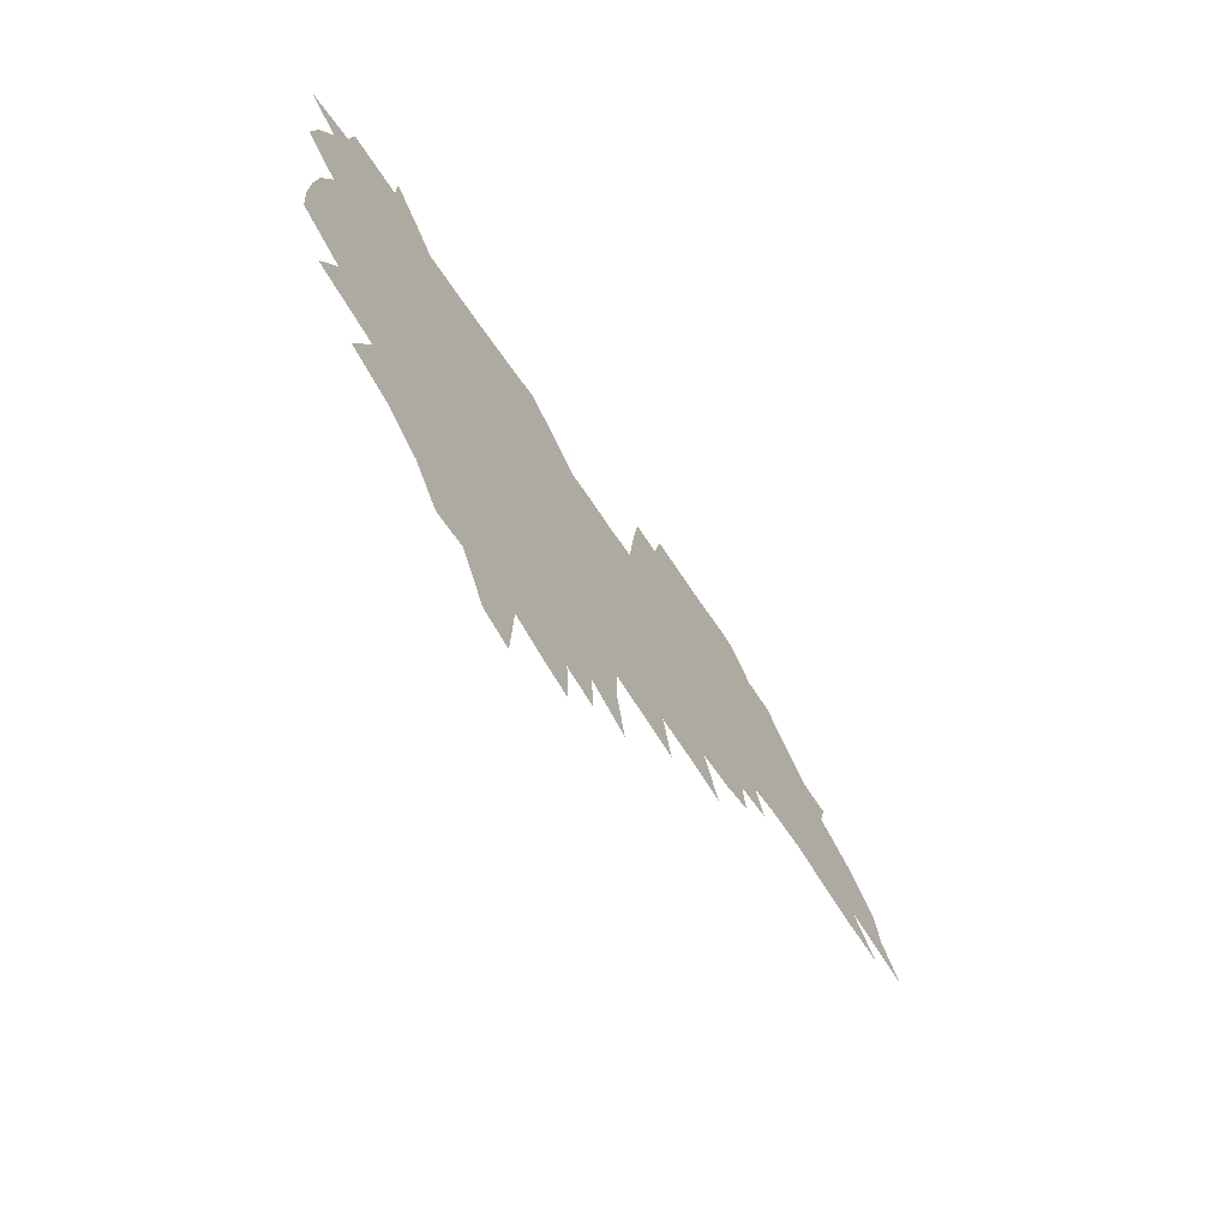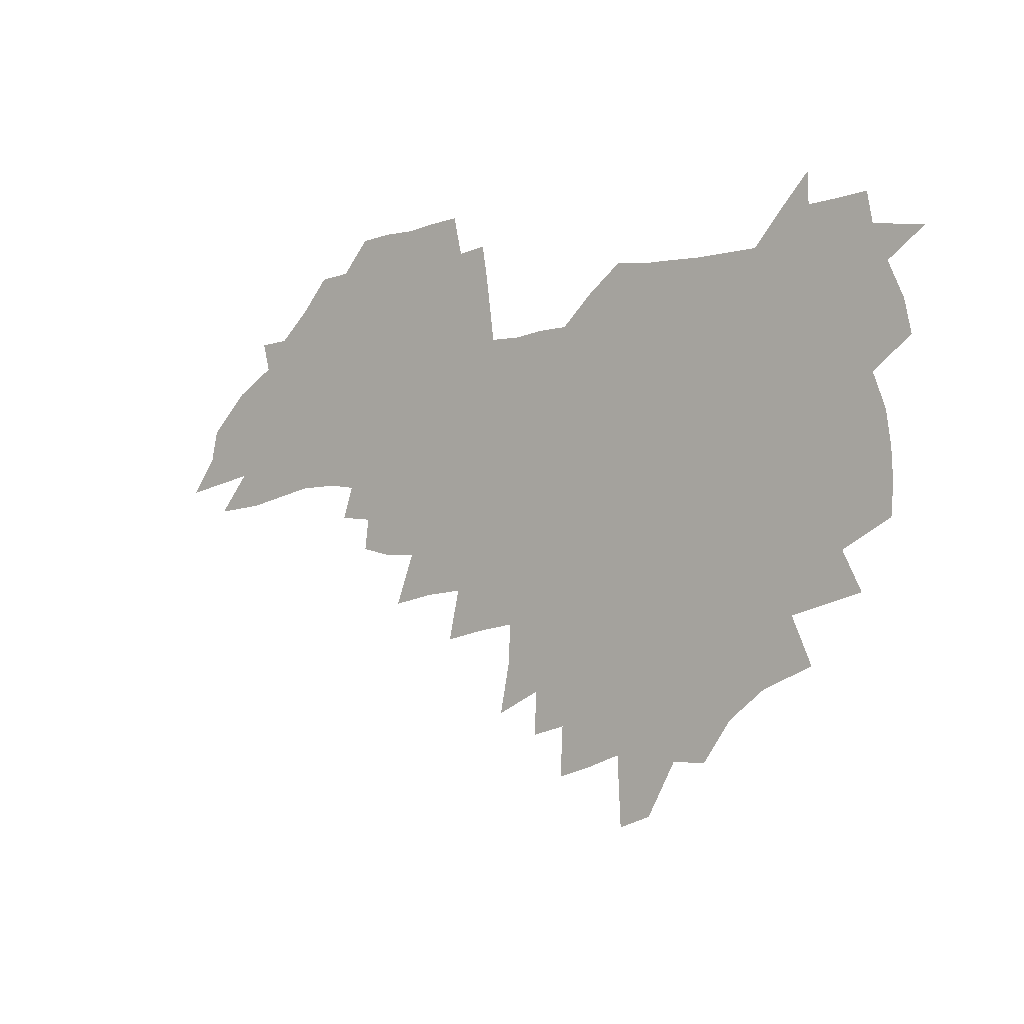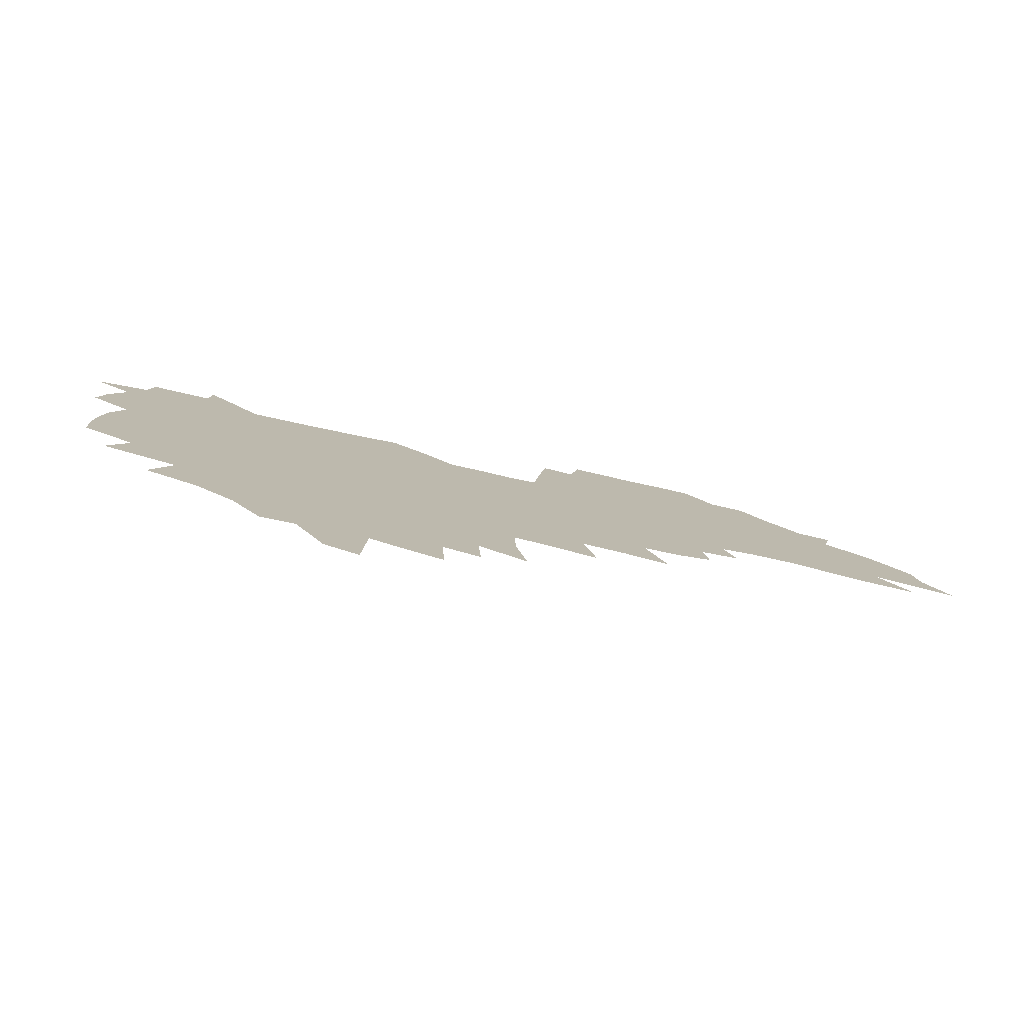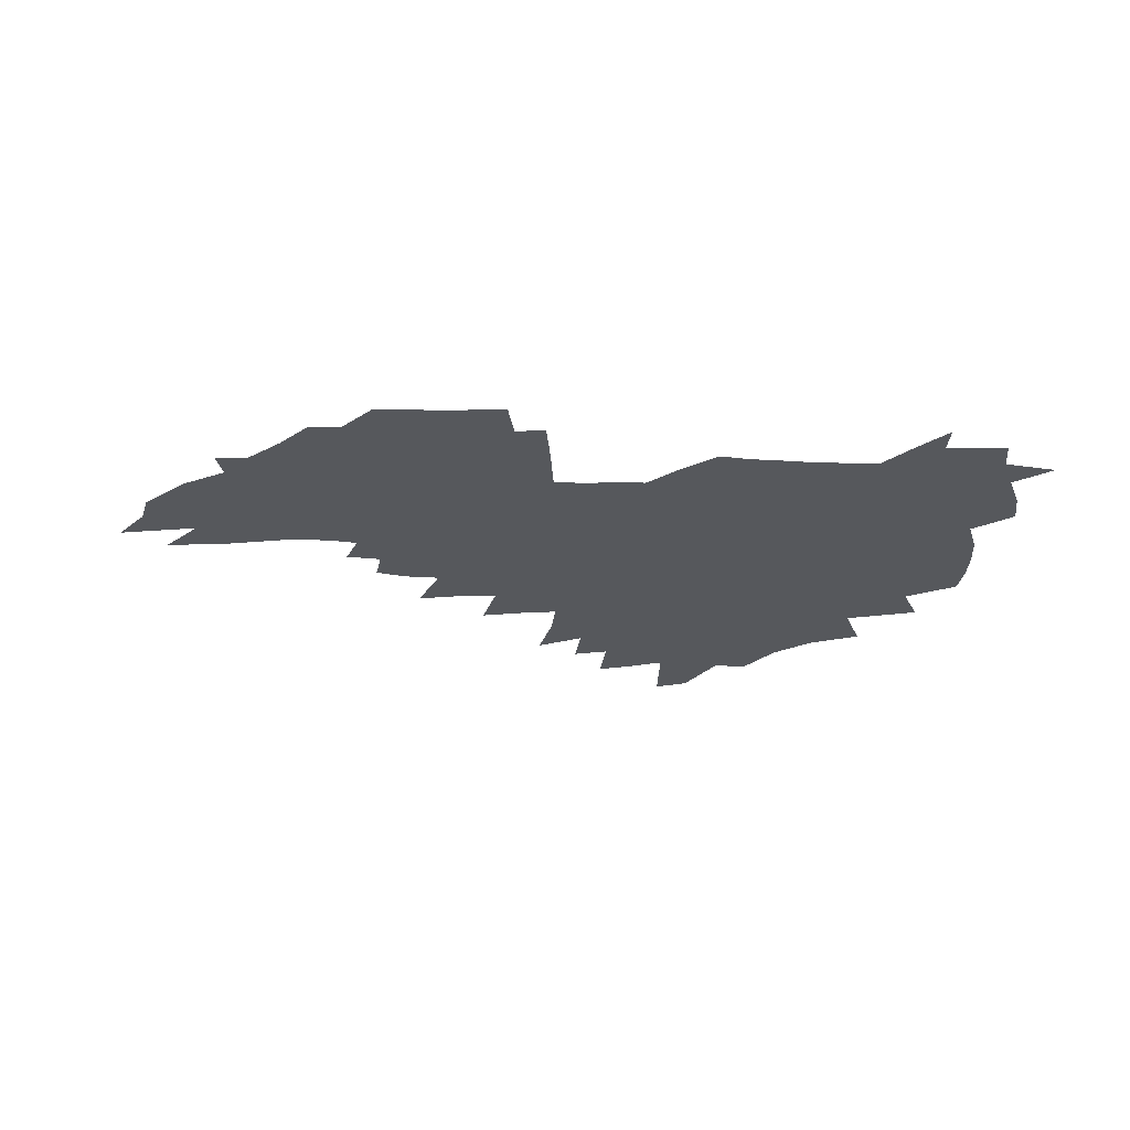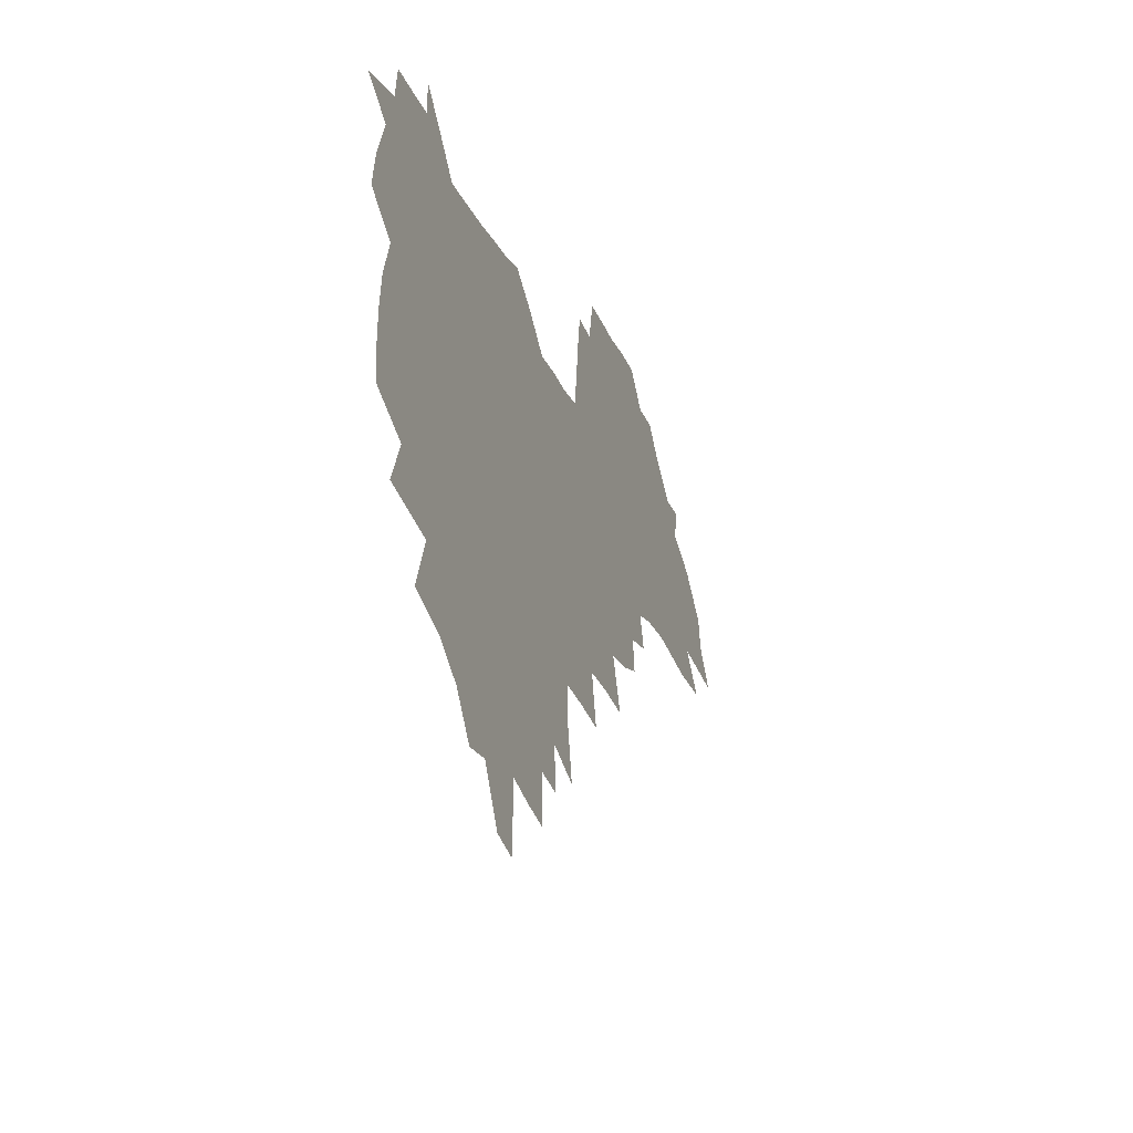
<metadata>
{"format":"obj","ext":"obj","renderer":"f3d","projection":"perspective","resolution":1024,"background":"white","views":[{"elev":-65.7,"azim":-56.0,"up":"+Y"},{"elev":-3.0,"azim":-140.8,"up":"+Y"},{"elev":-77.9,"azim":-12.0,"up":"+Y"},{"elev":-27.7,"azim":175.7,"up":"+Z"},{"elev":-22.3,"azim":-70.7,"up":"+Y"}]}
</metadata>
<code>
v 205 266.7 0
v 211.6 222.5 0
v 214.9 237.6 0
v 222.3 253.9 0
v 229.1 270.2 0
v 231.8 284 0
v 221.7 148.4 0
v 220.7 162.9 0
v 221.5 177.7 0
v 223.8 192.8 0
v 229.7 208.6 0
v 233.3 223.8 0
v 235.1 238.6 0
v 238.8 253.8 0
v 243 268.9 0
v 245.5 282.7 0
v 235.7 117.8 0
v 244.8 135.4 0
v 248 150.6 0
v 248 164.8 0
v 245.7 179.1 0
v 245.9 193.8 0
v 247.1 208.5 0
v 251.5 223.9 0
v 251.8 238.4 0
v 253.6 252.9 0
v 256.1 267.2 0
v 259.7 281.8 0
v 260.2 295.9 0
v 259.9 87.06 0
v 269.4 108.3 0
v 269.9 123.4 0
v 275.8 139.7 0
v 278.5 153.6 0
v 273.7 166.7 0
v 268.5 180.4 0
v 264.2 194.5 0
v 266.5 209.1 0
v 268.5 223.7 0
v 268.9 238.1 0
v 270.4 252.6 0
v 272.4 266.9 0
v 273.8 281 0
v 283.4 77.12 0
v 289.5 96.9 0
v 290.1 111.6 0
v 291.3 126.5 0
v 293.7 141.4 0
v 292.9 154.6 0
v 294.4 168.1 0
v 289.6 181.4 0
v 285.9 195.3 0
v 285 209.3 0
v 283.4 223.6 0
v 284.6 237.7 0
v 285 252 0
v 286.5 266.1 0
v 300.8 63.57 0
v 304.7 83.42 0
v 304.6 97.66 0
v 306.1 113.2 0
v 307.4 128 0
v 309.2 142.7 0
v 308.2 155.5 0
v 309.8 169.1 0
v 309.3 182 0
v 305.3 195.6 0
v 304.4 209.2 0
v 302.9 223.2 0
v 301.4 237.4 0
v 301.7 251.5 0
v 301.8 265.6 0
v 314.3 44.51 0
v 318 67.57 0
v 319.3 84.08 0
v 320 99.22 0
v 320.8 114.1 0
v 321.9 128.8 0
v 324 144.1 0
v 324.8 157.3 0
v 323.7 169.7 0
v 323.3 182.7 0
v 322.8 195.8 0
v 321.1 209.2 0
v 321.1 222.7 0
v 318.9 236.8 0
v 317.7 251 0
v 317.1 265.2 0
v 330 44.68 0
v 333 68.89 0
v 334 85.31 0
v 334.4 99.97 0
v 336 116.3 0
v 336.2 129.9 0
v 336.7 143.4 0
v 336.9 156.9 0
v 337.9 170.7 0
v 337.4 183.1 0
v 336.7 196 0
v 335.3 209.5 0
v 334.7 223 0
v 334.1 236.7 0
v 333.3 250.5 0
v 331.4 265.6 0
v 343.7 19.91 0
v 345.9 48.23 0
v 347 67.89 0
v 347.8 85.46 0
v 348.2 99.92 0
v 349 116 0
v 349.3 128.9 0
v 349.8 143.5 0
v 350.1 157.6 0
v 350.2 171 0
v 350.1 183.4 0
v 349.5 196.5 0
v 348.9 209.7 0
v 347.9 223.3 0
v 348.1 236.8 0
v 347.1 250.6 0
v 345.7 265.8 0
v 359 14.38 0
v 360.6 46.25 0
v 361.5 63.49 0
v 361.6 83.33 0
v 362 99.54 0
v 362.3 114.7 0
v 362.7 129 0
v 362.9 142.9 0
v 363.1 156.7 0
v 363.2 170.2 0
v 362.9 183.5 0
v 362.6 196.7 0
v 362.3 210.1 0
v 362 223.5 0
v 361.4 237.5 0
v 360.4 251.7 0
v 359.6 267.3 0
v 361 286 0
v 376.7 40.29 0
v 376.2 61.67 0
v 375.5 82.84 0
v 376 97.55 0
v 376.1 112.6 0
v 376.1 127.8 0
v 376.7 141.4 0
v 376.7 155.5 0
v 376.2 170.3 0
v 376.1 183.5 0
v 375.9 196.8 0
v 375.7 210.3 0
v 375.4 224 0
v 375.8 239.6 0
v 375.5 255 0
v 392.8 35.43 0
v 391.6 58.15 0
v 390.5 78.81 0
v 390.3 95.27 0
v 390.3 111 0
v 390.4 125.7 0
v 391.2 139.6 0
v 391 154 0
v 389.4 170.1 0
v 389.2 183.5 0
v 389.3 196.8 0
v 389.2 210.4 0
v 389.3 224.4 0
v 390.2 241.1 0
v 408 53.78 0
v 406.8 73.72 0
v 405.2 92.92 0
v 406.1 107.8 0
v 405.9 123.1 0
v 406.3 137.7 0
v 405.4 153.1 0
v 404.5 168.1 0
v 403.6 182.7 0
v 402.9 196.8 0
v 402.9 210.4 0
v 403 224 0
v 404.3 240.6 0
v 428 63.21 0
v 423.2 87.11 0
v 422.6 104.5 0
v 423.8 119.2 0
v 421.3 137 0
v 420.6 151.9 0
v 418.9 167.8 0
v 417.8 182.3 0
v 416.7 196.8 0
v 416.6 210.4 0
v 417 224.2 0
v 418.2 238.7 0
v 441.2 101.5 0
v 438.7 120.5 0
v 437.6 135.6 0
v 435.5 151.6 0
v 433.2 167.9 0
v 432.3 181.9 0
v 430.3 196.9 0
v 431.2 210.4 0
v 430.9 224 0
v 432.8 238.8 0
v 434.7 253.4 0
v 437 270.2 0
v 439.3 283.9 0
v 459.6 97.37 0
v 454.4 120.6 0
v 452.5 136.6 0
v 450 152.6 0
v 447.9 167.9 0
v 446.5 182.3 0
v 444.9 196.6 0
v 445.5 210.1 0
v 444.7 223.8 0
v 446.4 237.8 0
v 448.2 252.1 0
v 450.8 267.5 0
v 452.9 281.9 0
v 457 299.6 0
v 472.7 118.7 0
v 467.7 137.8 0
v 464.9 153.4 0
v 461.7 169.3 0
v 460.5 183.1 0
v 460.3 196.7 0
v 459 210.5 0
v 457.5 223.5 0
v 461.6 238.3 0
v 463.7 252.6 0
v 464.6 266.3 0
v 467 280.9 0
v 471.4 298.4 0
v 493 114.6 0
v 483.9 138.3 0
v 480.1 154.4 0
v 478.2 168.8 0
v 475.6 183.4 0
v 475.3 197 0
v 475 210.7 0
v 475.1 224.3 0
v 477.1 238.5 0
v 477.7 252.1 0
v 480.1 266.5 0
v 482.5 281.1 0
v 485.5 296.6 0
v 500.6 138.7 0
v 495.8 155.3 0
v 492.5 170.1 0
v 490.6 183.9 0
v 490 197.3 0
v 490.4 210.8 0
v 490.6 224.3 0
v 491.7 238.1 0
v 493.1 252 0
v 496.5 266.8 0
v 497.4 280.5 0
v 501.2 296.6 0
v 514.8 141.8 0
v 512.9 156.2 0
v 508.2 171 0
v 506.5 184.4 0
v 503.2 198.2 0
v 503.7 210.8 0
v 506.3 224.6 0
v 506.3 237.9 0
v 507.9 251.6 0
v 511.6 266.3 0
v 511.1 279.6 0
v 515.8 295.2 0
v 529.3 157.7 0
v 524.2 172.4 0
v 522.2 185.2 0
v 521.8 198.1 0
v 519.8 211.3 0
v 520.9 224.4 0
v 520 237.6 0
v 521.9 250.9 0
v 524.9 265.4 0
v 528.9 280.1 0
v 537.9 174.1 0
v 536.9 186.1 0
v 536.2 198.6 0
v 534.9 211.5 0
v 534.5 224.3 0
v 538.7 237.9 0
v 538 251 0
v 540.5 264.6 0
v 543.9 278.8 0
v 557.3 173.4 0
v 553.7 186.3 0
v 551.6 198.9 0
v 550.8 211.5 0
v 552 224.3 0
v 554.5 237.4 0
v 555 250.5 0
v 557.1 263.9 0
v 592.2 165.8 0
v 572.5 186 0
v 569.5 198.8 0
v 568.3 211.3 0
v 569.5 223.9 0
v 568.4 236.8 0
v 572.1 249.9 0
v 616.1 163.7 0
v 601 181.7 0
v 591.8 197 0
v 586.4 210.8 0
v 584.9 223.5 0
v 583.5 236.1 0
v 586.9 248.9 0
v 637.7 174.3 0
v 625.3 191.5 0
v 622.2 205.3 0
v 603.4 224.1 0
f 4 5 1
f 11 12 2
f 2 12 3
f 12 13 3
f 3 13 4
f 13 14 4
f 4 14 5
f 14 15 5
f 5 15 6
f 15 16 6
f 18 19 7
f 7 19 8
f 19 20 8
f 8 20 9
f 20 21 9
f 9 21 10
f 21 22 10
f 10 22 11
f 22 23 11
f 11 23 12
f 23 24 12
f 12 24 13
f 24 25 13
f 13 25 14
f 25 26 14
f 14 26 15
f 26 27 15
f 15 27 16
f 27 28 16
f 31 32 17
f 17 32 18
f 32 33 18
f 18 33 19
f 33 34 19
f 19 34 20
f 34 35 20
f 20 35 21
f 35 36 21
f 21 36 22
f 36 37 22
f 22 37 23
f 37 38 23
f 23 38 24
f 38 39 24
f 24 39 25
f 39 40 25
f 25 40 26
f 40 41 26
f 26 41 27
f 41 42 27
f 27 42 28
f 42 43 28
f 28 43 29
f 44 45 30
f 30 45 31
f 45 46 31
f 31 46 32
f 46 47 32
f 32 47 33
f 47 48 33
f 33 48 34
f 48 49 34
f 34 49 35
f 49 50 35
f 35 50 36
f 50 51 36
f 36 51 37
f 51 52 37
f 37 52 38
f 52 53 38
f 38 53 39
f 53 54 39
f 39 54 40
f 54 55 40
f 40 55 41
f 55 56 41
f 41 56 42
f 56 57 42
f 42 57 43
f 58 59 44
f 44 59 45
f 59 60 45
f 45 60 46
f 60 61 46
f 46 61 47
f 61 62 47
f 47 62 48
f 62 63 48
f 48 63 49
f 63 64 49
f 49 64 50
f 64 65 50
f 50 65 51
f 65 66 51
f 51 66 52
f 66 67 52
f 52 67 53
f 67 68 53
f 53 68 54
f 68 69 54
f 54 69 55
f 69 70 55
f 55 70 56
f 70 71 56
f 56 71 57
f 71 72 57
f 73 74 58
f 58 74 59
f 74 75 59
f 59 75 60
f 75 76 60
f 60 76 61
f 76 77 61
f 61 77 62
f 77 78 62
f 62 78 63
f 78 79 63
f 63 79 64
f 79 80 64
f 64 80 65
f 80 81 65
f 65 81 66
f 81 82 66
f 66 82 67
f 82 83 67
f 67 83 68
f 83 84 68
f 68 84 69
f 84 85 69
f 69 85 70
f 85 86 70
f 70 86 71
f 86 87 71
f 71 87 72
f 87 88 72
f 73 89 74
f 89 90 74
f 74 90 75
f 90 91 75
f 75 91 76
f 91 92 76
f 76 92 77
f 92 93 77
f 77 93 78
f 93 94 78
f 78 94 79
f 94 95 79
f 79 95 80
f 95 96 80
f 80 96 81
f 96 97 81
f 81 97 82
f 97 98 82
f 82 98 83
f 98 99 83
f 83 99 84
f 99 100 84
f 84 100 85
f 100 101 85
f 85 101 86
f 101 102 86
f 86 102 87
f 102 103 87
f 87 103 88
f 103 104 88
f 105 106 89
f 89 106 90
f 106 107 90
f 90 107 91
f 107 108 91
f 91 108 92
f 108 109 92
f 92 109 93
f 109 110 93
f 93 110 94
f 110 111 94
f 94 111 95
f 111 112 95
f 95 112 96
f 112 113 96
f 96 113 97
f 113 114 97
f 97 114 98
f 114 115 98
f 98 115 99
f 115 116 99
f 99 116 100
f 116 117 100
f 100 117 101
f 117 118 101
f 101 118 102
f 118 119 102
f 102 119 103
f 119 120 103
f 103 120 104
f 120 121 104
f 105 122 106
f 122 123 106
f 106 123 107
f 123 124 107
f 107 124 108
f 124 125 108
f 108 125 109
f 125 126 109
f 109 126 110
f 126 127 110
f 110 127 111
f 127 128 111
f 111 128 112
f 128 129 112
f 112 129 113
f 129 130 113
f 113 130 114
f 130 131 114
f 114 131 115
f 131 132 115
f 115 132 116
f 132 133 116
f 116 133 117
f 133 134 117
f 117 134 118
f 134 135 118
f 118 135 119
f 135 136 119
f 119 136 120
f 136 137 120
f 120 137 121
f 137 138 121
f 123 140 124
f 140 141 124
f 124 141 125
f 141 142 125
f 125 142 126
f 142 143 126
f 126 143 127
f 143 144 127
f 127 144 128
f 144 145 128
f 128 145 129
f 145 146 129
f 129 146 130
f 146 147 130
f 130 147 131
f 147 148 131
f 131 148 132
f 148 149 132
f 132 149 133
f 149 150 133
f 133 150 134
f 150 151 134
f 134 151 135
f 151 152 135
f 135 152 136
f 152 153 136
f 136 153 137
f 153 154 137
f 137 154 138
f 140 155 141
f 155 156 141
f 141 156 142
f 156 157 142
f 142 157 143
f 157 158 143
f 143 158 144
f 158 159 144
f 144 159 145
f 159 160 145
f 145 160 146
f 160 161 146
f 146 161 147
f 161 162 147
f 147 162 148
f 162 163 148
f 148 163 149
f 163 164 149
f 149 164 150
f 164 165 150
f 150 165 151
f 165 166 151
f 151 166 152
f 166 167 152
f 152 167 153
f 167 168 153
f 153 168 154
f 156 169 157
f 169 170 157
f 157 170 158
f 170 171 158
f 158 171 159
f 171 172 159
f 159 172 160
f 172 173 160
f 160 173 161
f 173 174 161
f 161 174 162
f 174 175 162
f 162 175 163
f 175 176 163
f 163 176 164
f 176 177 164
f 164 177 165
f 177 178 165
f 165 178 166
f 178 179 166
f 166 179 167
f 179 180 167
f 167 180 168
f 180 181 168
f 170 182 171
f 182 183 171
f 171 183 172
f 183 184 172
f 172 184 173
f 184 185 173
f 173 185 174
f 185 186 174
f 174 186 175
f 186 187 175
f 175 187 176
f 187 188 176
f 176 188 177
f 188 189 177
f 177 189 178
f 189 190 178
f 178 190 179
f 190 191 179
f 179 191 180
f 191 192 180
f 180 192 181
f 192 193 181
f 184 194 185
f 194 195 185
f 185 195 186
f 195 196 186
f 186 196 187
f 196 197 187
f 187 197 188
f 197 198 188
f 188 198 189
f 198 199 189
f 189 199 190
f 199 200 190
f 190 200 191
f 200 201 191
f 191 201 192
f 201 202 192
f 192 202 193
f 202 203 193
f 194 207 195
f 207 208 195
f 195 208 196
f 208 209 196
f 196 209 197
f 209 210 197
f 197 210 198
f 210 211 198
f 198 211 199
f 211 212 199
f 199 212 200
f 212 213 200
f 200 213 201
f 213 214 201
f 201 214 202
f 214 215 202
f 202 215 203
f 215 216 203
f 203 216 204
f 216 217 204
f 204 217 205
f 217 218 205
f 205 218 206
f 218 219 206
f 208 221 209
f 221 222 209
f 209 222 210
f 222 223 210
f 210 223 211
f 223 224 211
f 211 224 212
f 224 225 212
f 212 225 213
f 225 226 213
f 213 226 214
f 226 227 214
f 214 227 215
f 227 228 215
f 215 228 216
f 228 229 216
f 216 229 217
f 229 230 217
f 217 230 218
f 230 231 218
f 218 231 219
f 231 232 219
f 219 232 220
f 232 233 220
f 221 234 222
f 234 235 222
f 222 235 223
f 235 236 223
f 223 236 224
f 236 237 224
f 224 237 225
f 237 238 225
f 225 238 226
f 238 239 226
f 226 239 227
f 239 240 227
f 227 240 228
f 240 241 228
f 228 241 229
f 241 242 229
f 229 242 230
f 242 243 230
f 230 243 231
f 243 244 231
f 231 244 232
f 244 245 232
f 232 245 233
f 245 246 233
f 235 247 236
f 247 248 236
f 236 248 237
f 248 249 237
f 237 249 238
f 249 250 238
f 238 250 239
f 250 251 239
f 239 251 240
f 251 252 240
f 240 252 241
f 252 253 241
f 241 253 242
f 253 254 242
f 242 254 243
f 254 255 243
f 243 255 244
f 255 256 244
f 244 256 245
f 256 257 245
f 245 257 246
f 257 258 246
f 247 259 248
f 259 260 248
f 248 260 249
f 260 261 249
f 249 261 250
f 261 262 250
f 250 262 251
f 262 263 251
f 251 263 252
f 263 264 252
f 252 264 253
f 264 265 253
f 253 265 254
f 265 266 254
f 254 266 255
f 266 267 255
f 255 267 256
f 267 268 256
f 256 268 257
f 268 269 257
f 257 269 258
f 269 270 258
f 260 271 261
f 271 272 261
f 261 272 262
f 272 273 262
f 262 273 263
f 273 274 263
f 263 274 264
f 274 275 264
f 264 275 265
f 275 276 265
f 265 276 266
f 276 277 266
f 266 277 267
f 277 278 267
f 267 278 268
f 278 279 268
f 268 279 269
f 279 280 269
f 269 280 270
f 272 281 273
f 281 282 273
f 273 282 274
f 282 283 274
f 274 283 275
f 283 284 275
f 275 284 276
f 284 285 276
f 276 285 277
f 285 286 277
f 277 286 278
f 286 287 278
f 278 287 279
f 287 288 279
f 279 288 280
f 288 289 280
f 281 290 282
f 290 291 282
f 282 291 283
f 291 292 283
f 283 292 284
f 292 293 284
f 284 293 285
f 293 294 285
f 285 294 286
f 294 295 286
f 286 295 287
f 295 296 287
f 287 296 288
f 296 297 288
f 288 297 289
f 290 298 291
f 298 299 291
f 291 299 292
f 299 300 292
f 292 300 293
f 300 301 293
f 293 301 294
f 301 302 294
f 294 302 295
f 302 303 295
f 295 303 296
f 303 304 296
f 296 304 297
f 298 305 299
f 305 306 299
f 299 306 300
f 306 307 300
f 300 307 301
f 307 308 301
f 301 308 302
f 308 309 302
f 302 309 303
f 309 310 303
f 303 310 304
f 310 311 304
f 306 312 307
f 312 313 307
f 307 313 308
f 313 314 308
f 308 314 309
f 314 315 309
f 309 315 310

</code>
